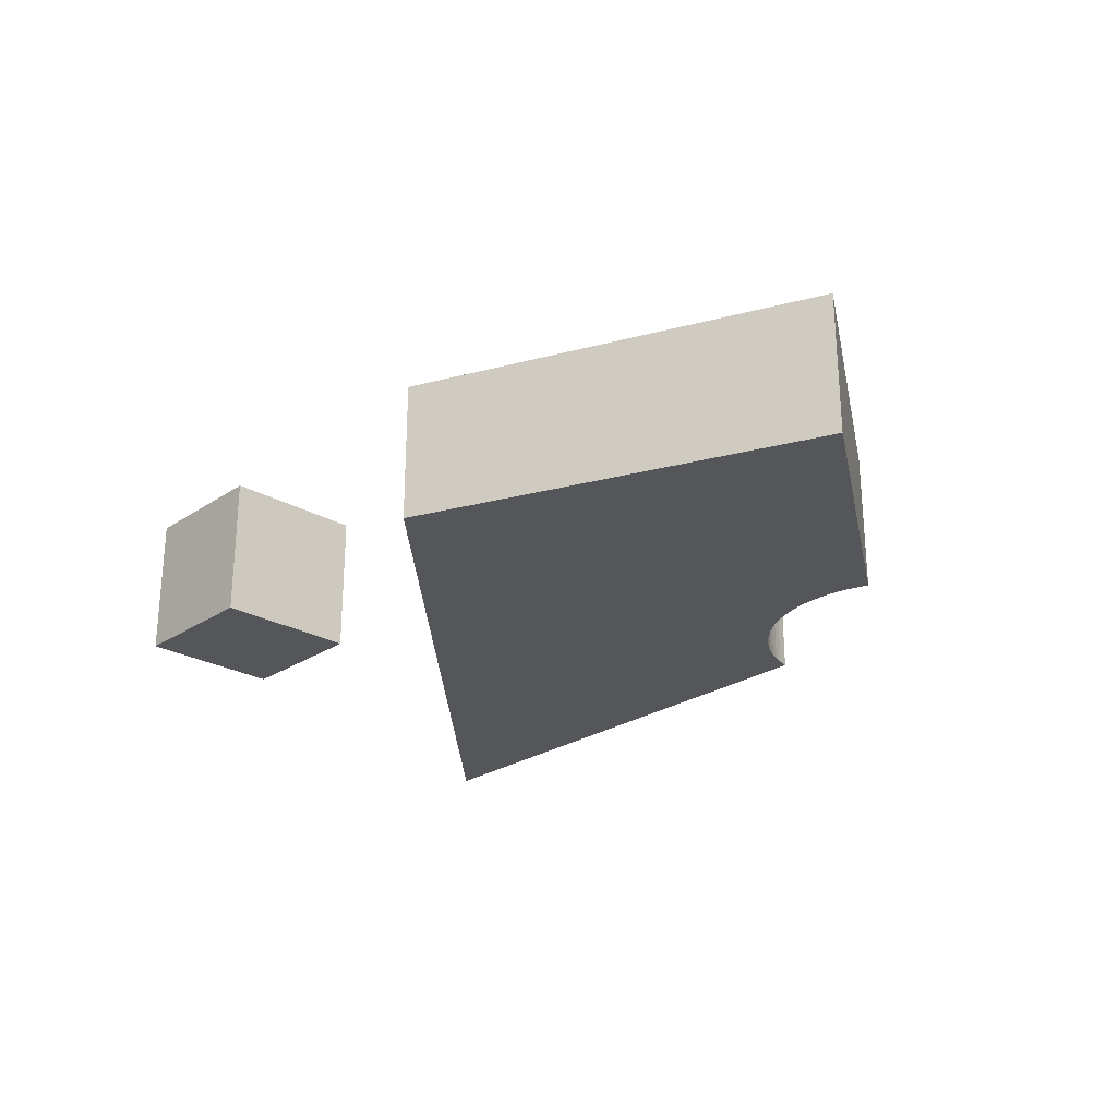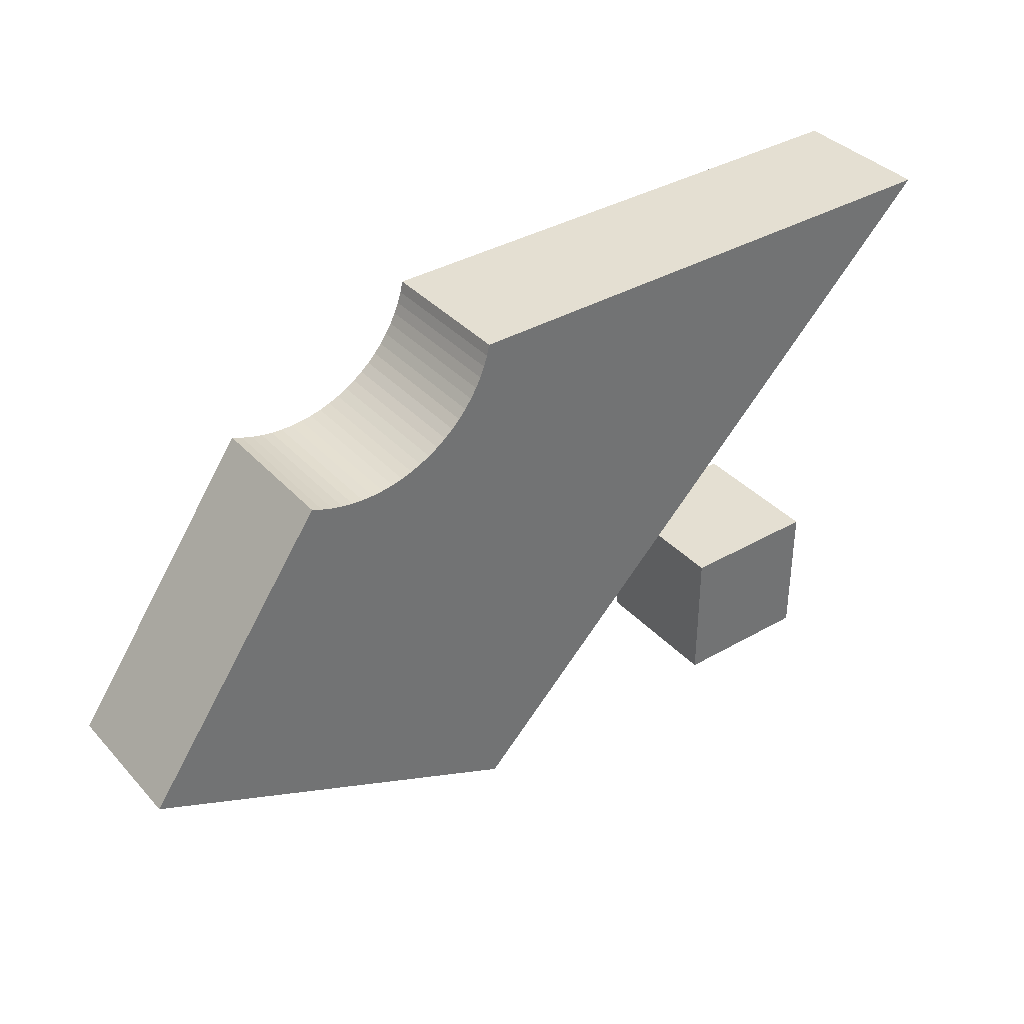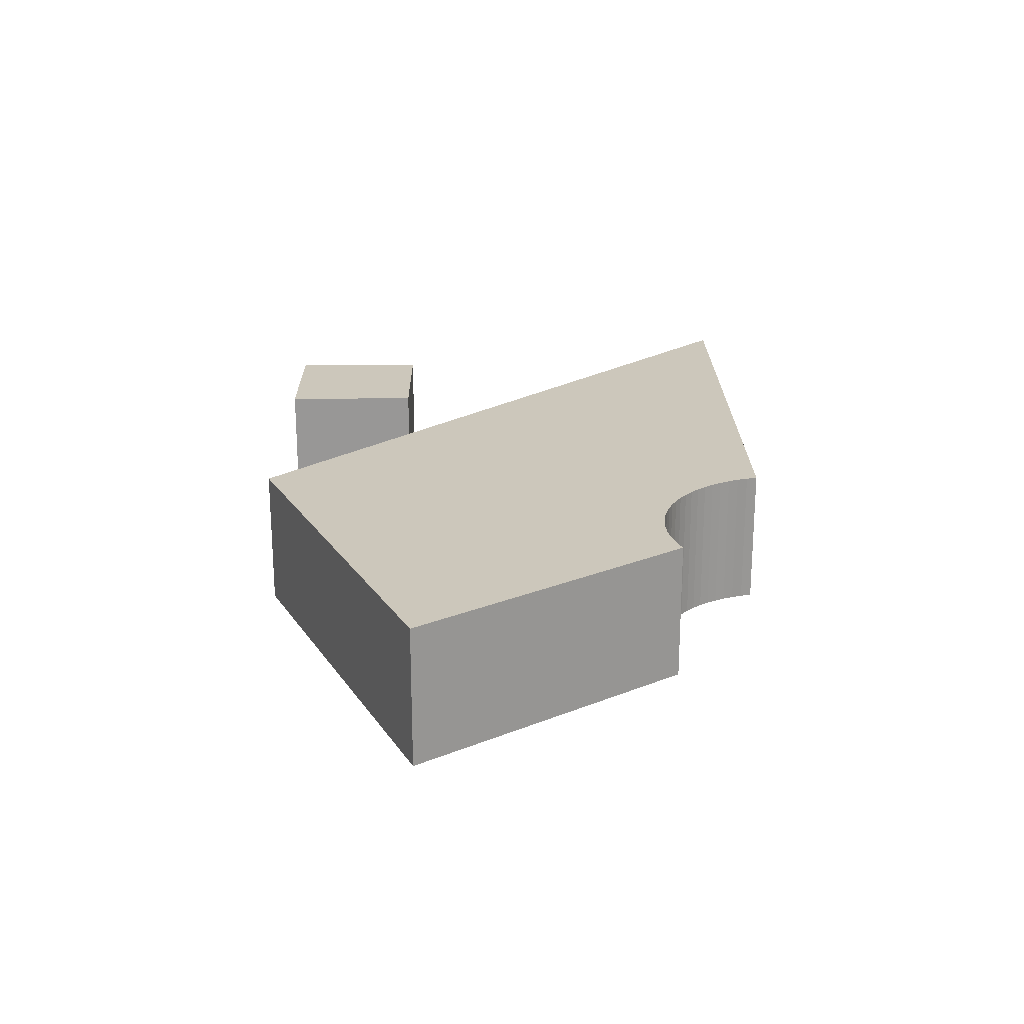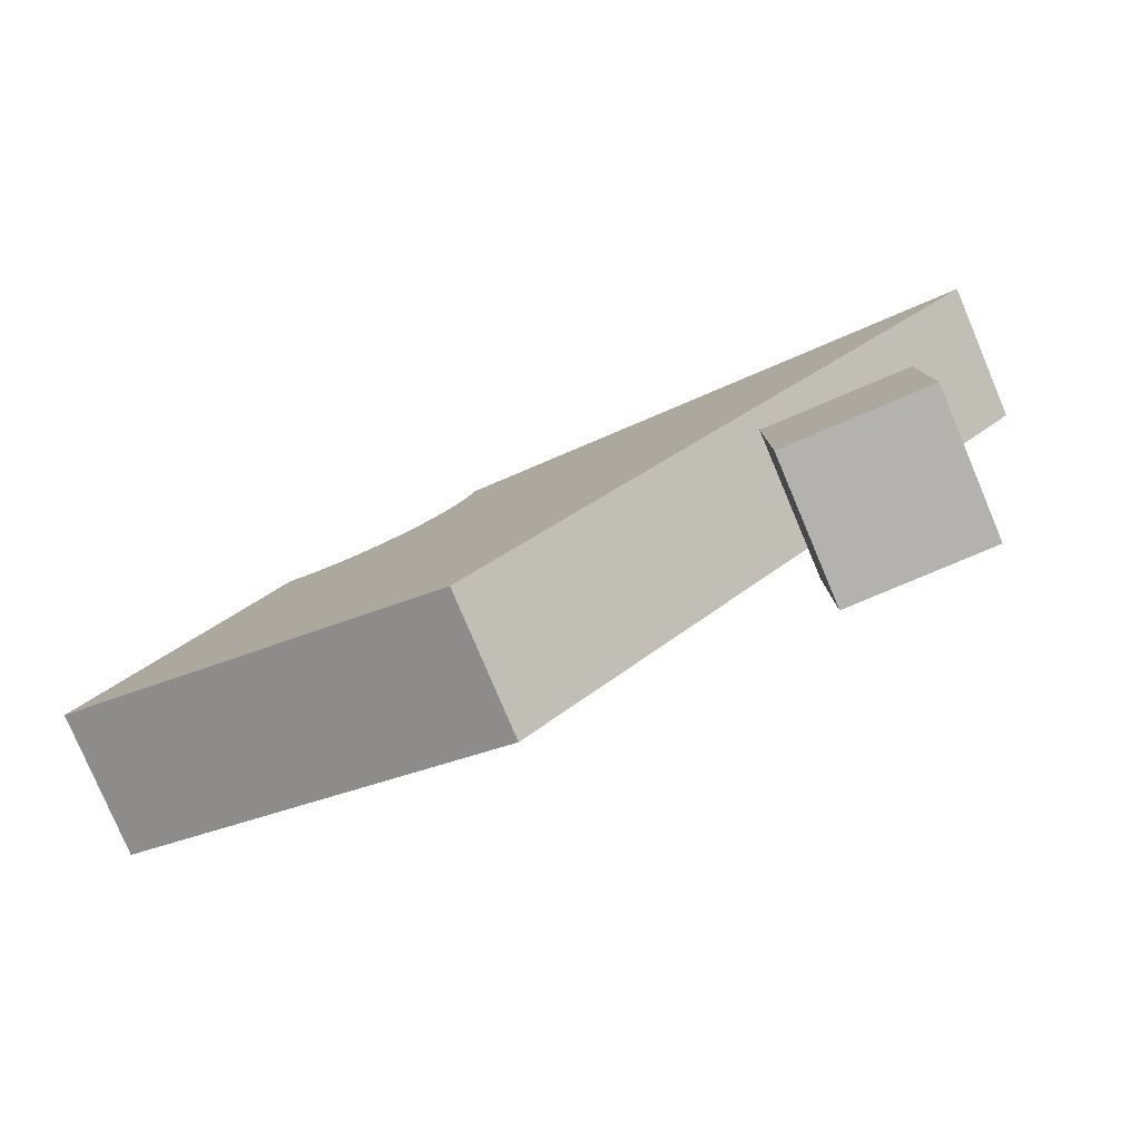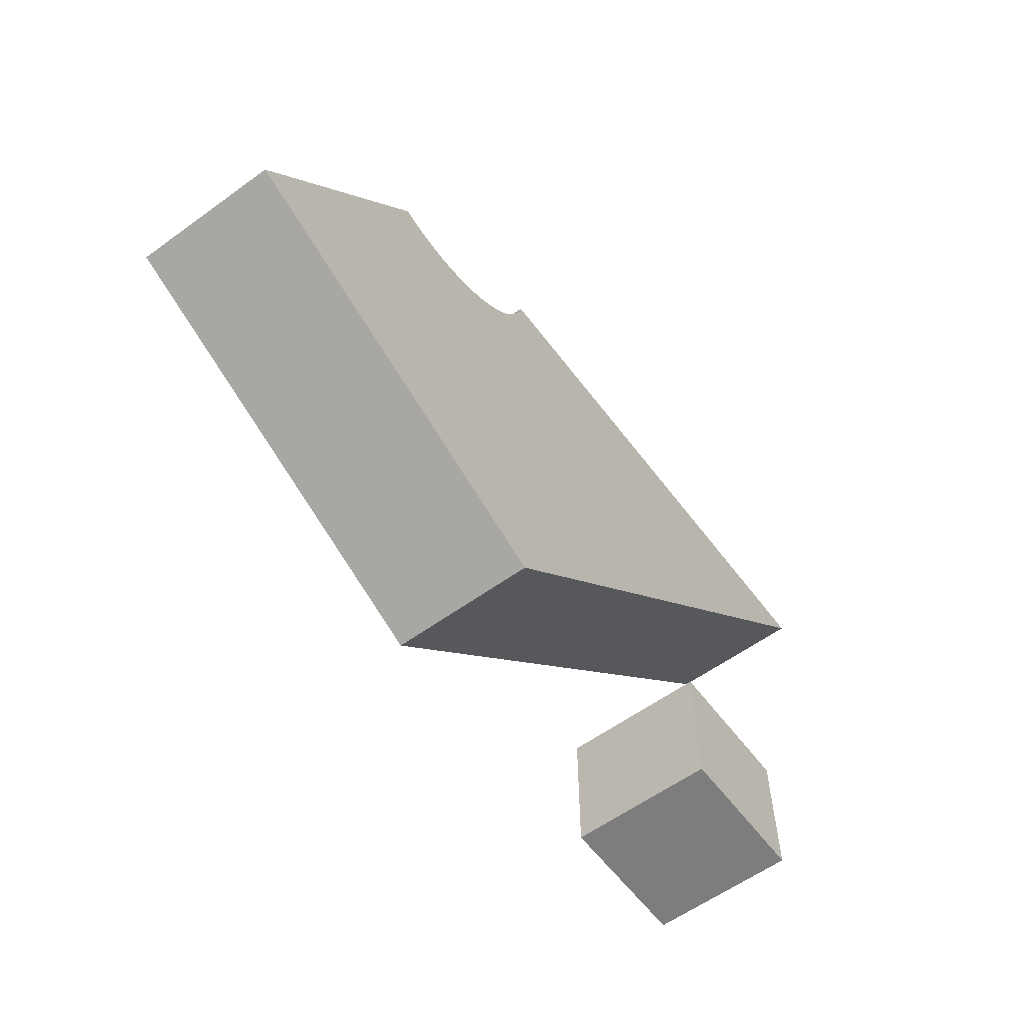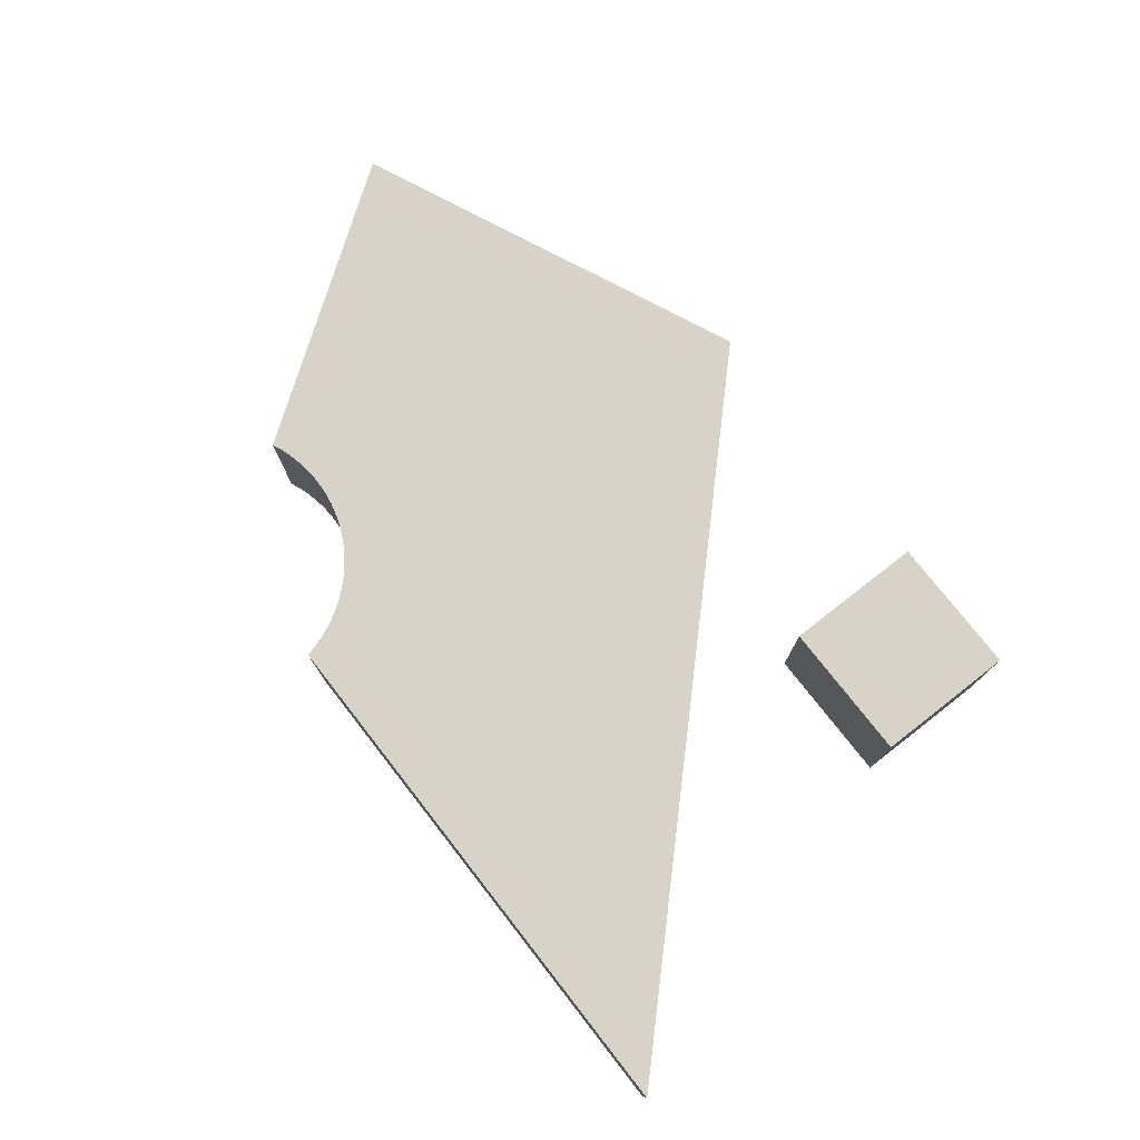
<metadata>
{"format":"obj","ext":"obj","renderer":"f3d","projection":"perspective","resolution":1024,"background":"white","views":[{"elev":-25.2,"azim":-133.0,"up":"+Y"},{"elev":36.9,"azim":-36.6,"up":"+Z"},{"elev":21.7,"azim":-90.6,"up":"+Y"},{"elev":-79.7,"azim":22.9,"up":"+Z"},{"elev":-59.1,"azim":-53.3,"up":"+Z"},{"elev":76.3,"azim":52.0,"up":"+Y"}]}
</metadata>
<code>
v  -0.2081 0.25 -0.4547
v  -0.2081 -0.25 -0.4547
v  -0.1719 0.25 -0.4695
v  -0.1719 -0.25 -0.4695
v  -0.1347 -0.25 -0.4815
v  -0.1347 0.25 -0.4815
v  -0.09667 -0.25 -0.4906
v  -0.09667 0.25 -0.4906
v  -0.05805 -0.25 -0.4966
v  -0.05805 0.25 -0.4966
v  -0.01907 -0.25 -0.4996
v  -0.01907 0.25 -0.4996
v  0.02002 -0.25 -0.4996
v  0.02002 0.25 -0.4996
v  0.05898 -0.25 -0.4965
v  0.05898 0.25 -0.4965
v  0.09759 -0.25 -0.4904
v  0.09759 0.25 -0.4904
v  0.1356 -0.25 -0.4813
v  0.1356 0.25 -0.4813
v  0.1728 -0.25 -0.4692
v  0.1728 0.25 -0.4692
v  0.2089 -0.25 -0.4543
v  0.2089 0.25 -0.4543
v  0.2438 -0.25 -0.4366
v  0.2438 0.25 -0.4366
v  0.2771 -0.25 -0.4162
v  0.2771 0.25 -0.4162
v  0.3088 -0.25 -0.3933
v  0.3088 0.25 -0.3933
v  0.3386 -0.25 -0.3679
v  0.3386 0.25 -0.3679
v  0.3663 -0.25 -0.3404
v  0.3663 0.25 -0.3404
v  0.3917 -0.25 -0.3107
v  0.3917 0.25 -0.3107
v  0.4148 -0.25 -0.2792
v  0.4148 0.25 -0.2792
v  0.4354 -0.25 -0.2459
v  0.4354 0.25 -0.2459
v  0.4532 -0.25 -0.2111
v  0.4532 0.25 -0.2111
v  0.4683 -0.25 -0.1751
v  0.4683 0.25 -0.1751
v  0.4806 -0.25 -0.138
v  0.4806 0.25 -0.138
v  0.4899 -0.25 -0.1
v  0.4899 0.25 -0.1
v  -0.8657 -0.25 -1.393
v  -0.8657 0.25 -1.393
v  0.5 -0.25 -2
v  0.5 0.25 -2
v  2.4 -0.25 -0.1
v  2.4 0.25 -0.1
v  2 -0.25 -2
v  1.5 -0.25 -2
v  2 0.25 -2
v  1.5 0.25 -2
v  2 -0.25 -1.5
v  2 0.25 -1.5
v  1.5 -0.25 -1.5
v  1.5 0.25 -1.5
g <STL_BINARY>
f 1 2 3
f 3 2 4
f 3 4 5
f 3 5 6
f 6 5 7
f 6 7 8
f 8 7 9
f 8 9 10
f 10 9 11
f 10 11 12
f 12 11 13
f 12 13 14
f 14 13 15
f 14 15 16
f 16 15 17
f 16 17 18
f 18 17 19
f 18 19 20
f 20 19 21
f 20 21 22
f 22 21 23
f 22 23 24
f 24 23 25
f 24 25 26
f 26 25 27
f 26 27 28
f 28 27 29
f 28 29 30
f 30 29 31
f 30 31 32
f 32 31 33
f 32 33 34
f 34 33 35
f 34 35 36
f 36 35 37
f 36 37 38
f 38 37 39
f 38 39 40
f 40 39 41
f 40 41 42
f 42 41 43
f 42 43 44
f 44 43 45
f 44 45 46
f 46 45 47
f 46 47 48
f 49 2 50
f 50 2 1
f 51 49 52
f 52 49 50
f 53 51 54
f 54 51 52
f 47 53 48
f 48 53 54
f 48 54 46
f 46 54 44
f 44 54 42
f 42 54 40
f 40 54 38
f 38 54 36
f 36 54 34
f 34 54 32
f 32 54 30
f 30 54 28
f 28 54 52
f 28 52 26
f 26 52 24
f 24 52 22
f 22 52 20
f 20 52 18
f 18 52 16
f 16 52 50
f 16 50 14
f 14 50 12
f 12 50 10
f 10 50 8
f 8 50 6
f 6 50 3
f 3 50 1
f 47 45 53
f 53 45 43
f 53 43 41
f 41 39 53
f 53 39 37
f 53 37 35
f 35 33 53
f 53 33 31
f 53 31 29
f 29 27 53
f 53 27 51
f 51 27 25
f 51 25 23
f 23 21 51
f 51 21 19
f 51 19 17
f 17 15 51
f 51 15 49
f 49 15 13
f 49 13 11
f 11 9 49
f 49 9 7
f 49 7 5
f 5 4 49
f 49 4 2
f 55 56 57
f 57 56 58
f 59 55 60
f 60 55 57
f 61 59 62
f 62 59 60
f 56 61 58
f 58 61 62
f 62 60 58
f 58 60 57
f 56 55 61
f 61 55 59

</code>
